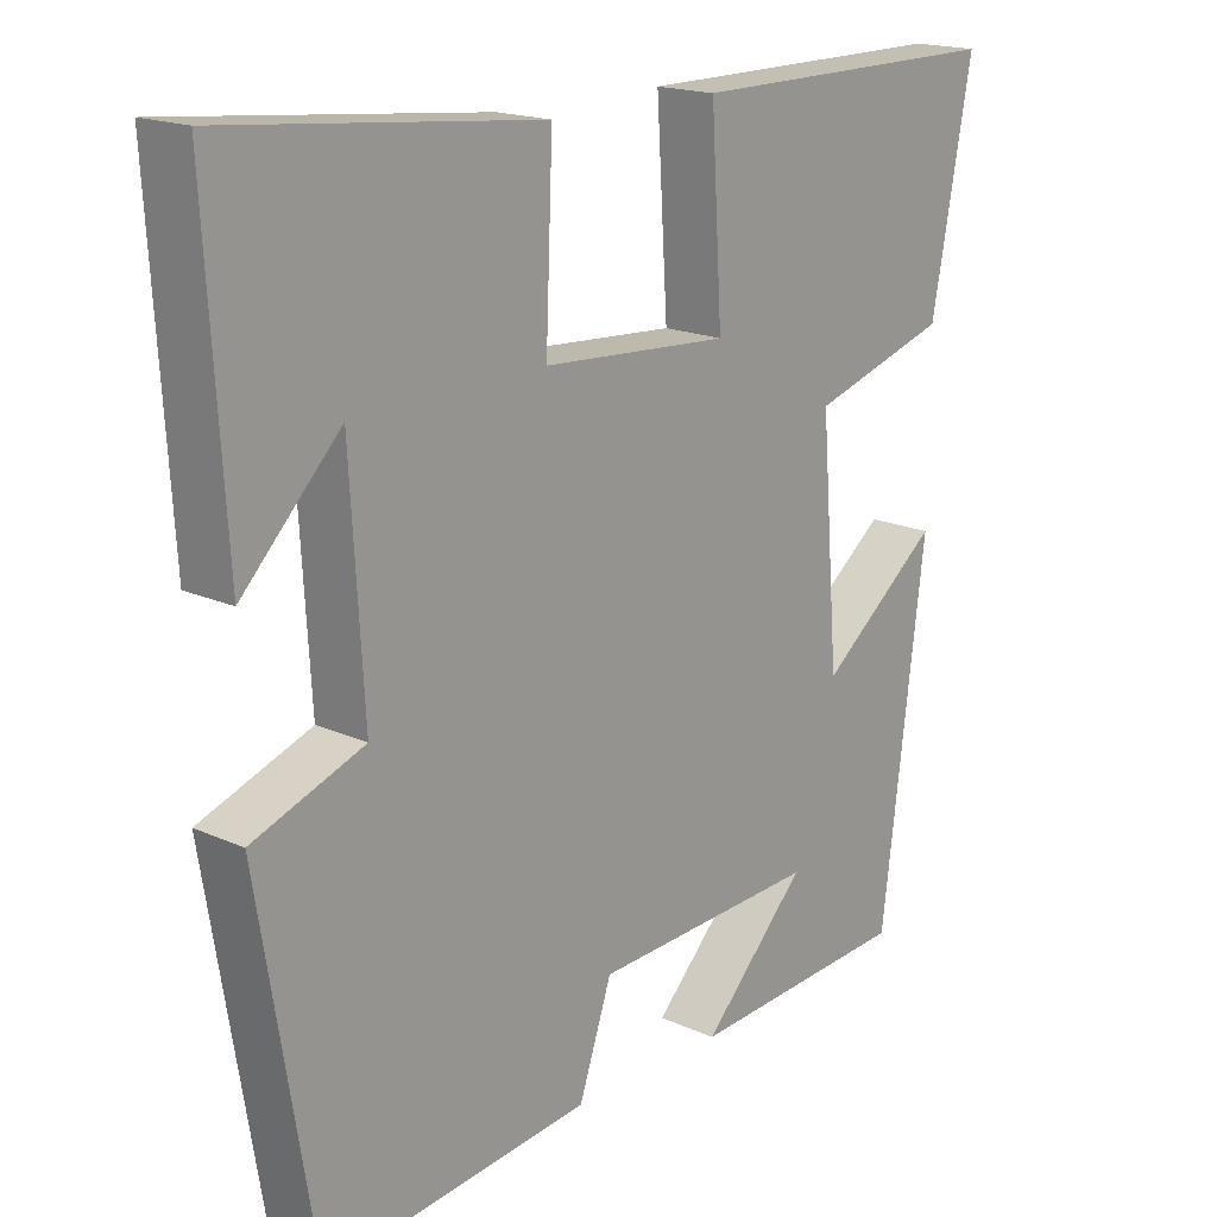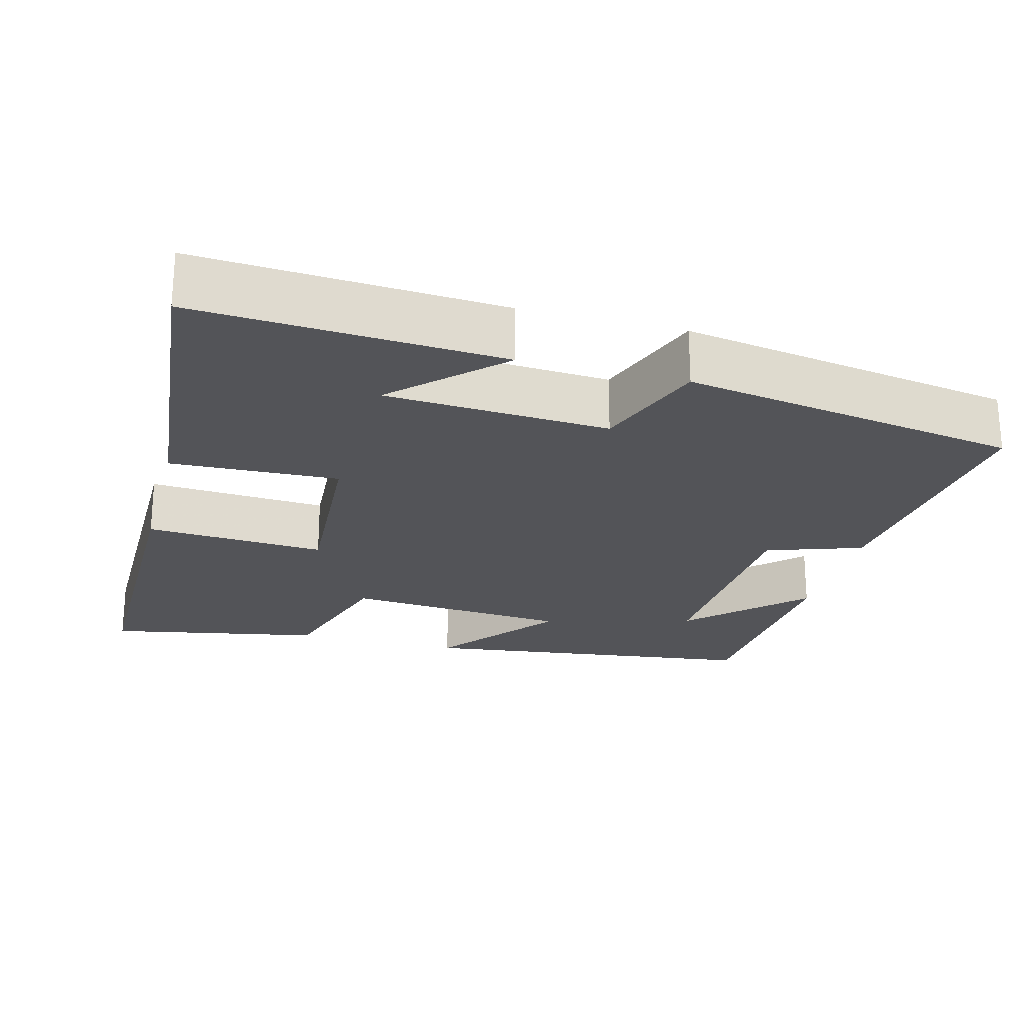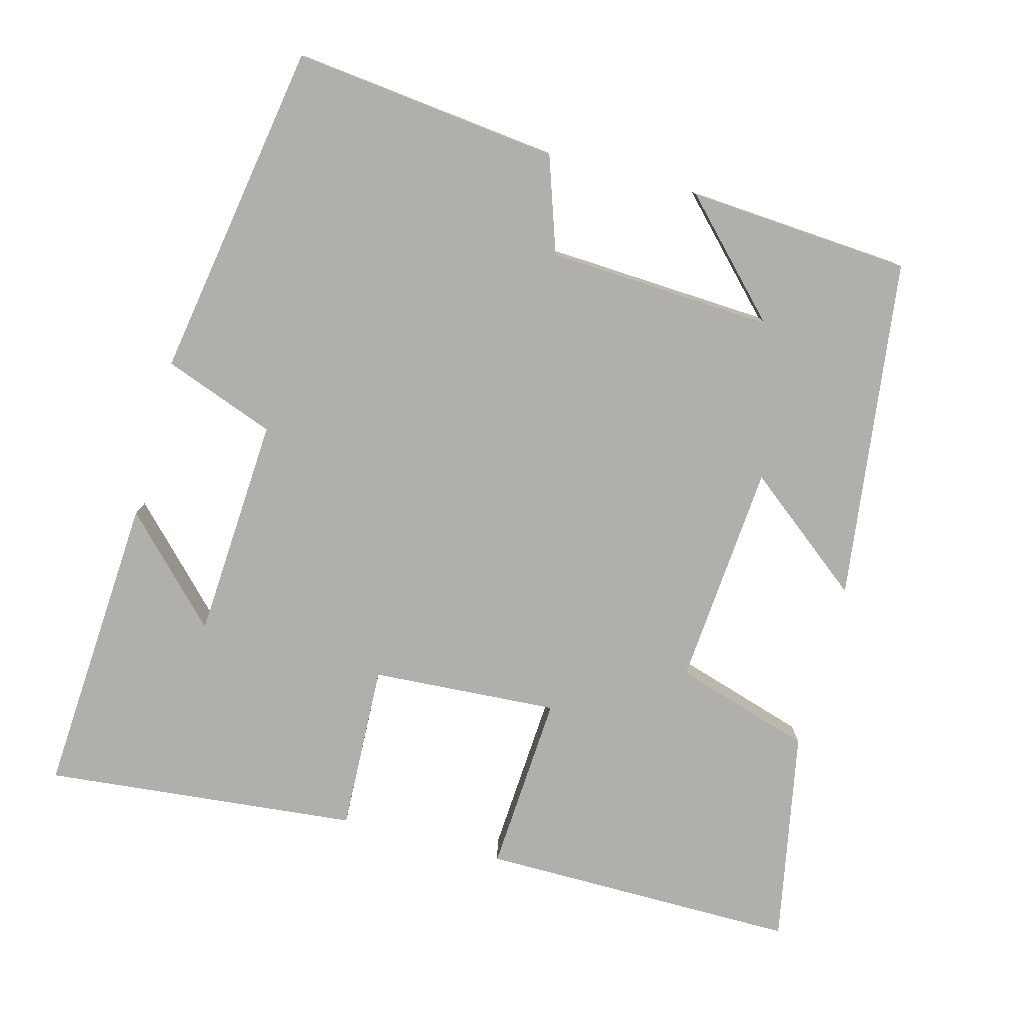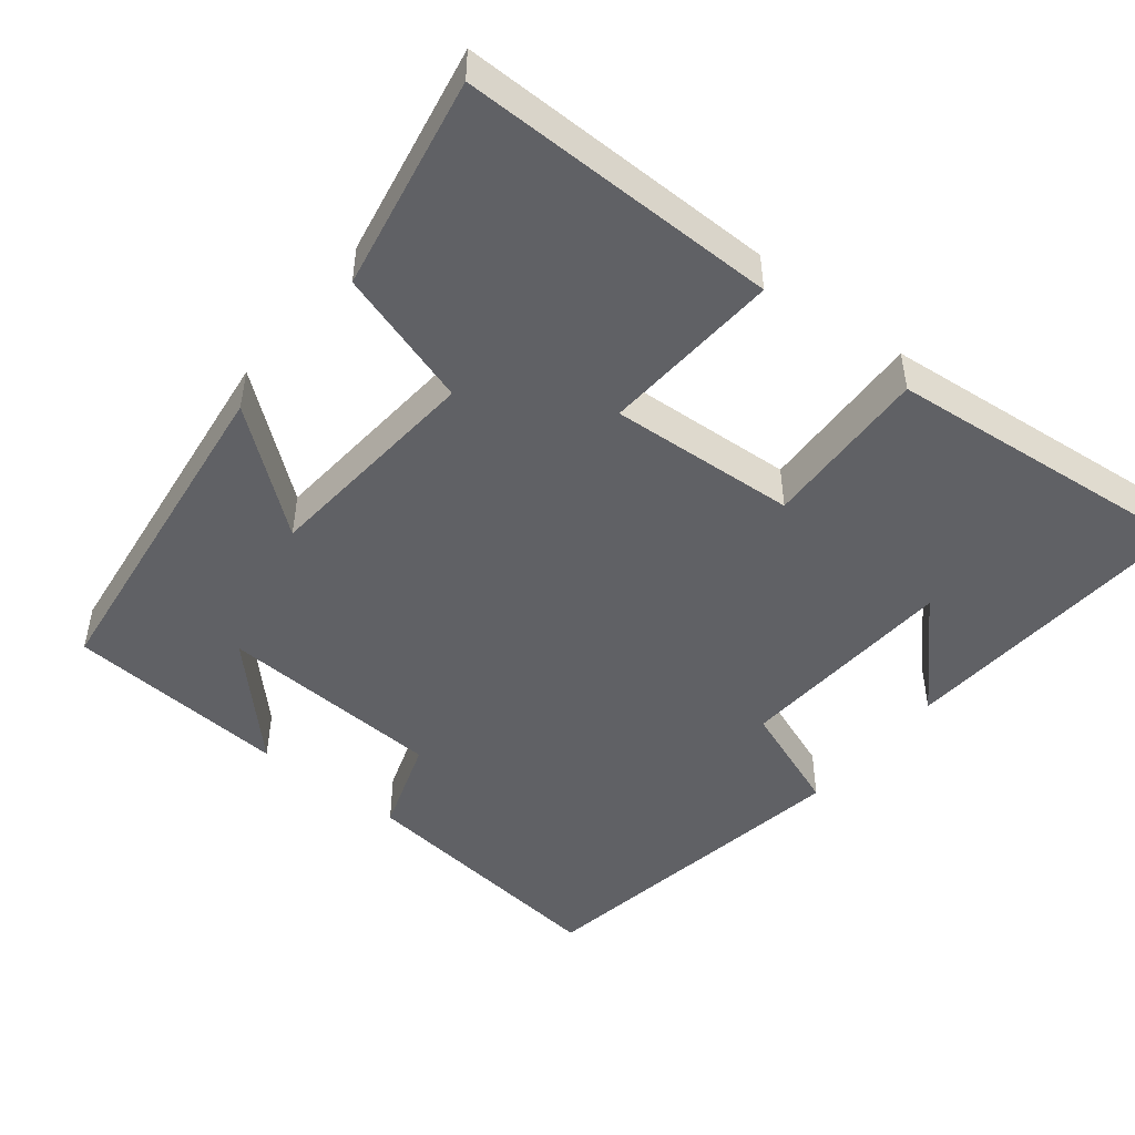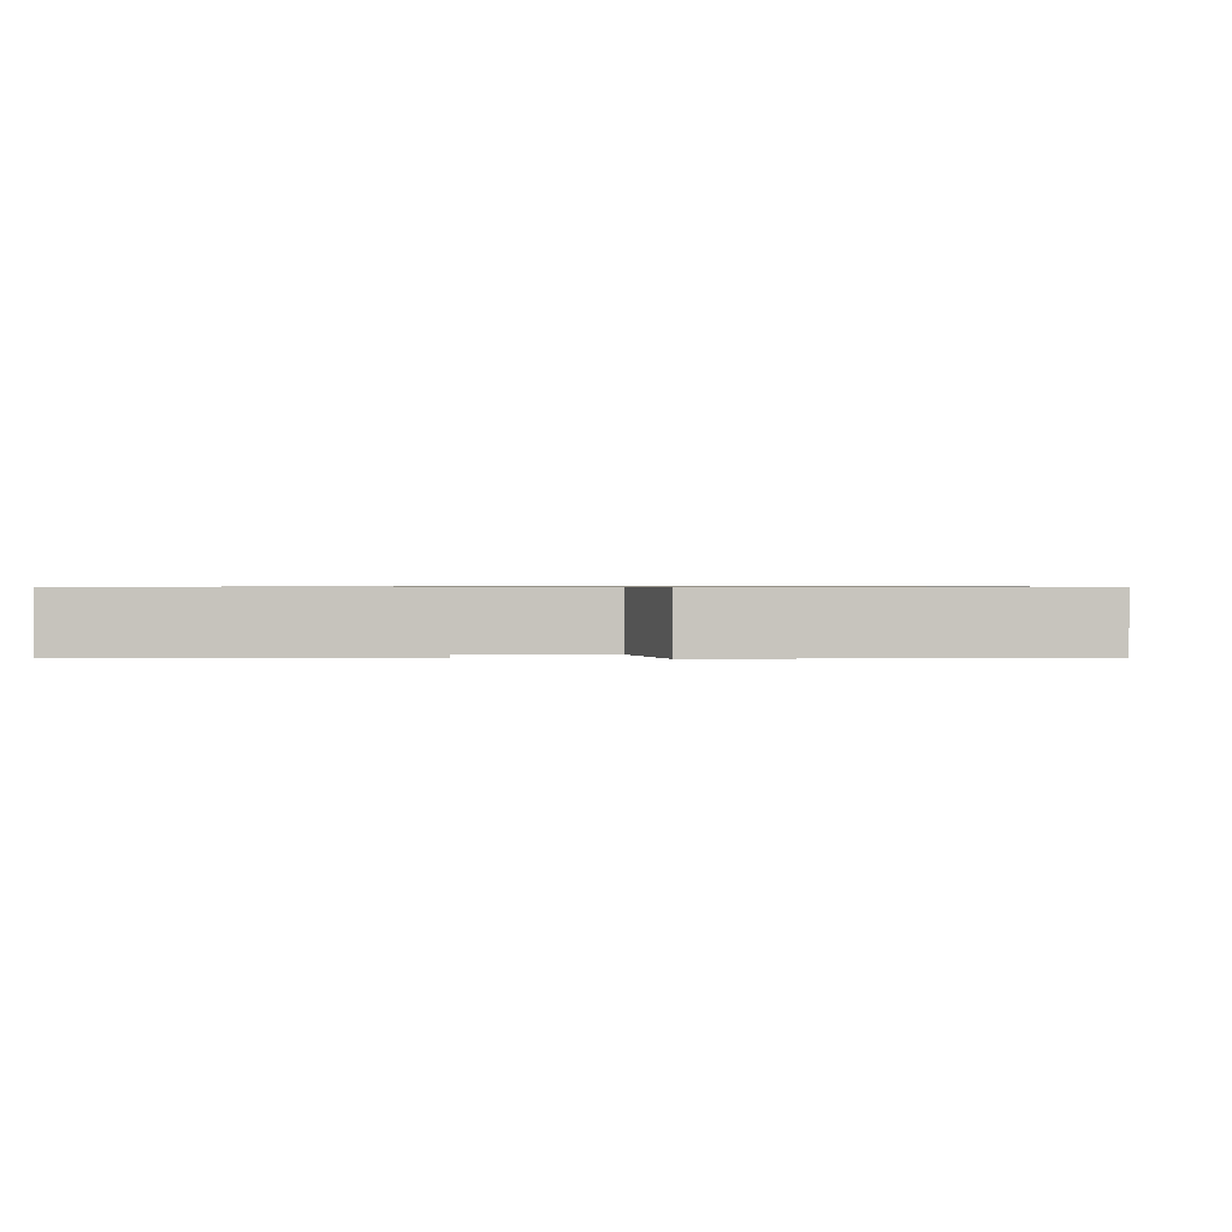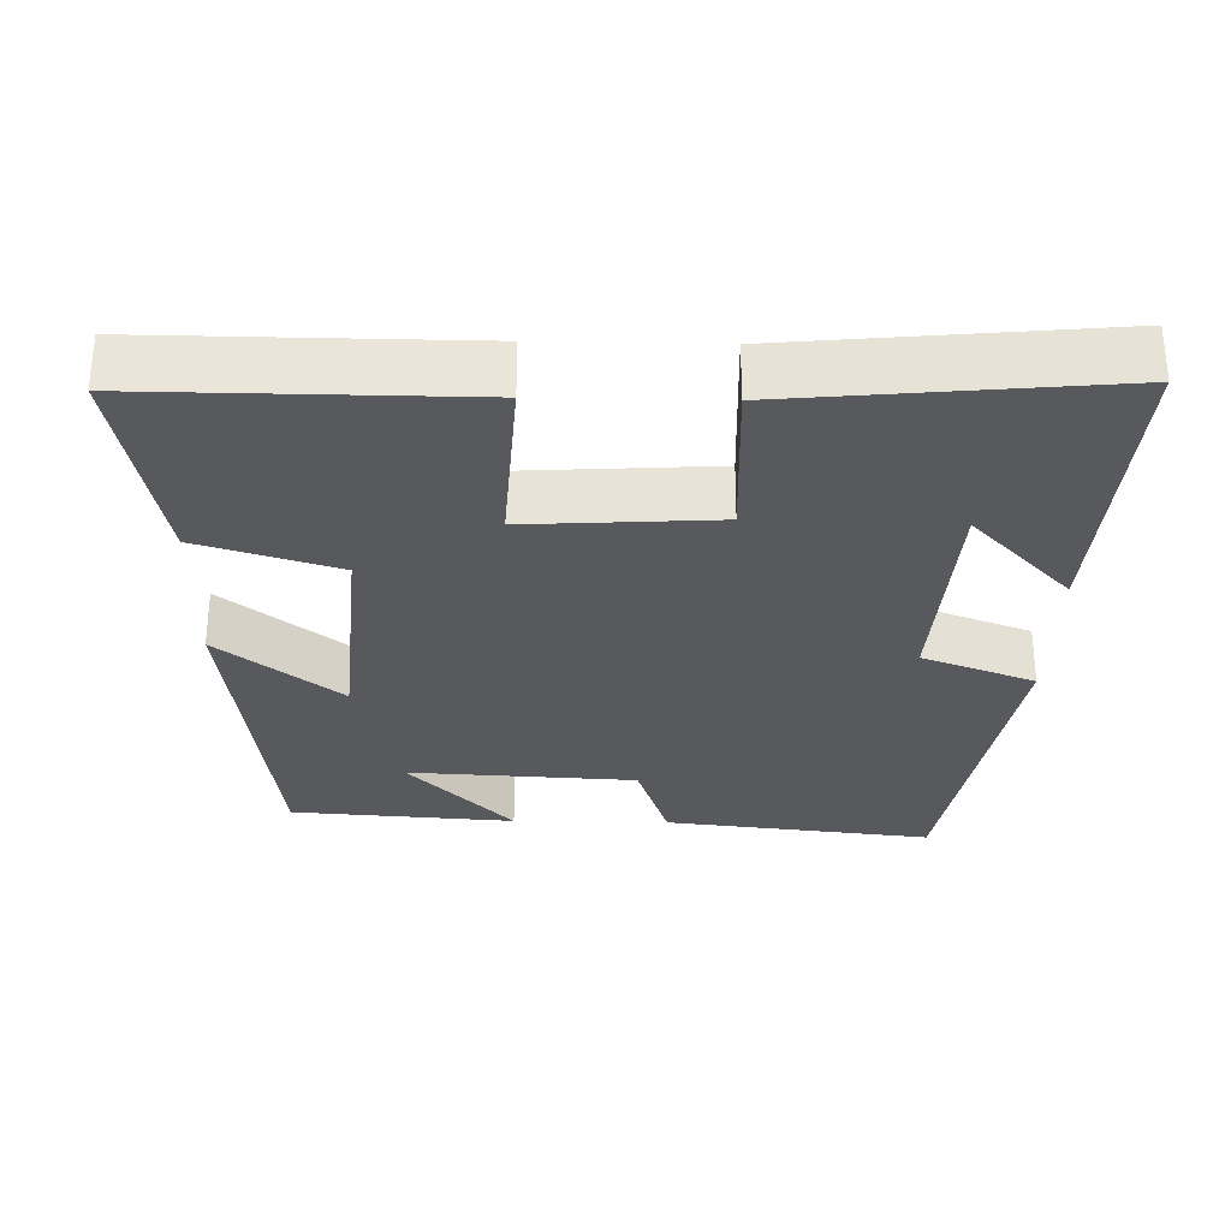
<metadata>
{"format":"obj","ext":"obj","renderer":"f3d","projection":"perspective","resolution":1024,"background":"white","views":[{"elev":17.7,"azim":131.6,"up":"+Z"},{"elev":-23.6,"azim":75.2,"up":"+Y"},{"elev":-78.3,"azim":165.0,"up":"+Y"},{"elev":-48.0,"azim":-38.7,"up":"+Y"},{"elev":0.8,"azim":93.6,"up":"+Y"},{"elev":-29.9,"azim":-1.3,"up":"+Y"}]}
</metadata>
<code>
v -0.441 0.07 -0.479
v -0.5 0.07 -0.018
v -0.339 0.07 -0.145
v -0.315 0.07 0.157
v -0.5 0.07 0.214
v -0.555 0.07 0.502
v -0.126 0.07 0.5
v -0.141 0.07 0.258
v 0.111 0.07 0.274
v 0.102 0.07 0.5
v 0.526 0.07 0.542
v 0.5 0.07 0.133
v 0.368 0.07 0.269
v 0.35 0.07 -0.031
v 0.5 0.07 -0.087
v 0.425 0.07 -0.54
v 0.067 0.07 -0.5
v 0.023 0.07 -0.371
v -0.281 0.07 -0.355
v -0.141 0.07 -0.5
v -0.441 0 -0.479
v -0.5 0 -0.018
v -0.339 0 -0.145
v -0.315 0 0.157
v -0.5 0 0.214
v -0.555 0 0.502
v -0.126 0 0.5
v -0.141 0 0.258
v 0.111 0 0.274
v 0.102 0 0.5
v 0.526 0 0.542
v 0.5 0 0.133
v 0.368 0 0.269
v 0.35 0 -0.031
v 0.5 0 -0.087
v 0.425 0 -0.54
v 0.067 0 -0.5
v 0.023 0 -0.371
v -0.281 0 -0.355
v -0.141 0 -0.5
f 19 20 1
f 16 17 18
f 15 16 18
f 14 15 18
f 13 14 18 19
f 11 12 13
f 9 10 11 13
f 13 19 1
f 9 13 1
f 8 9 1
f 6 7 8
f 5 6 8
f 4 5 8
f 3 4 8
f 1 2 3
f 1 3 8
f 21 40 39
f 38 37 36
f 38 36 35
f 38 35 34
f 39 38 34 33
f 33 32 31
f 33 31 30 29
f 21 39 33
f 21 33 29
f 21 29 28
f 28 27 26
f 28 26 25
f 28 25 24
f 28 24 23
f 23 22 21
f 28 23 21
f 1 21 22 2
f 2 22 23 3
f 3 23 24 4
f 4 24 25 5
f 5 25 26 6
f 6 26 27 7
f 7 27 28 8
f 8 28 29 9
f 9 29 30 10
f 10 30 31 11
f 11 31 32 12
f 12 32 33 13
f 13 33 34 14
f 14 34 35 15
f 15 35 36 16
f 16 36 37 17
f 17 37 38 18
f 18 38 39 19
f 19 39 40 20
f 20 40 21 1

</code>
